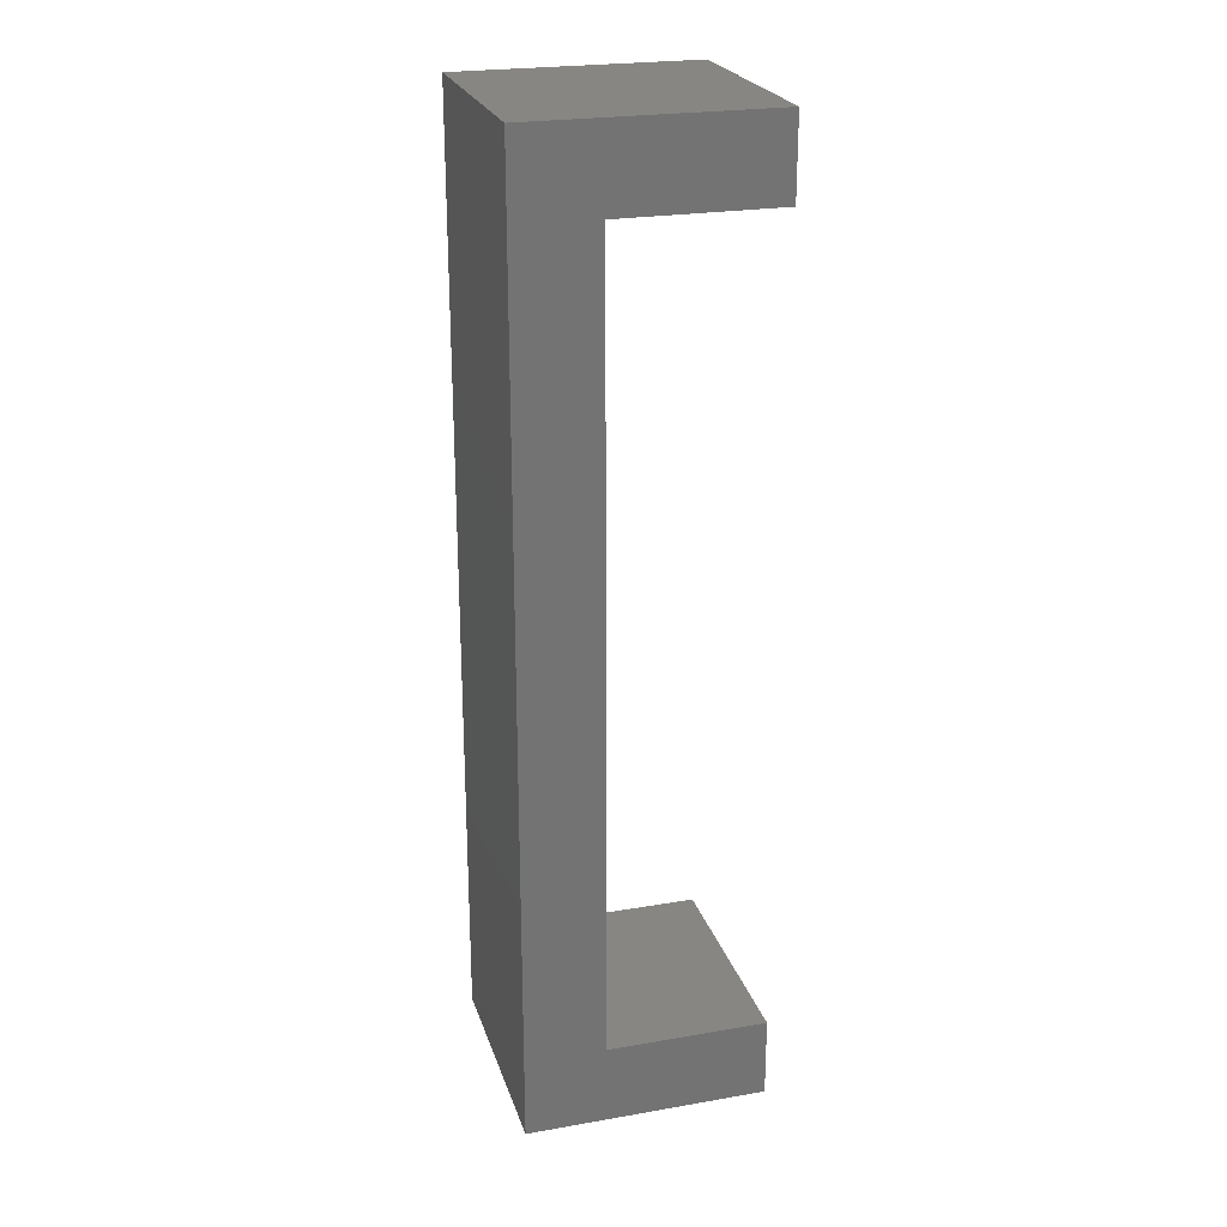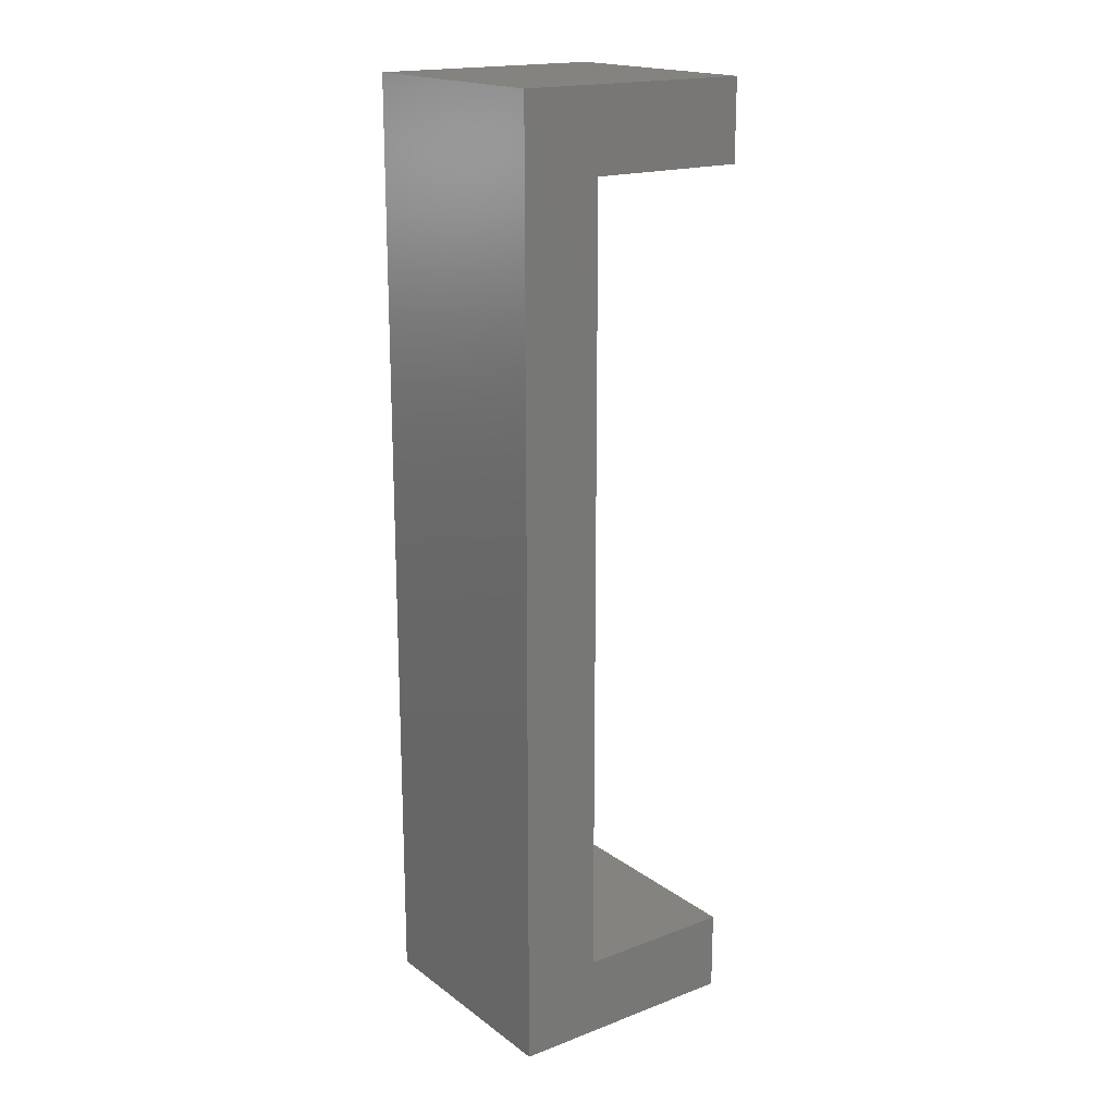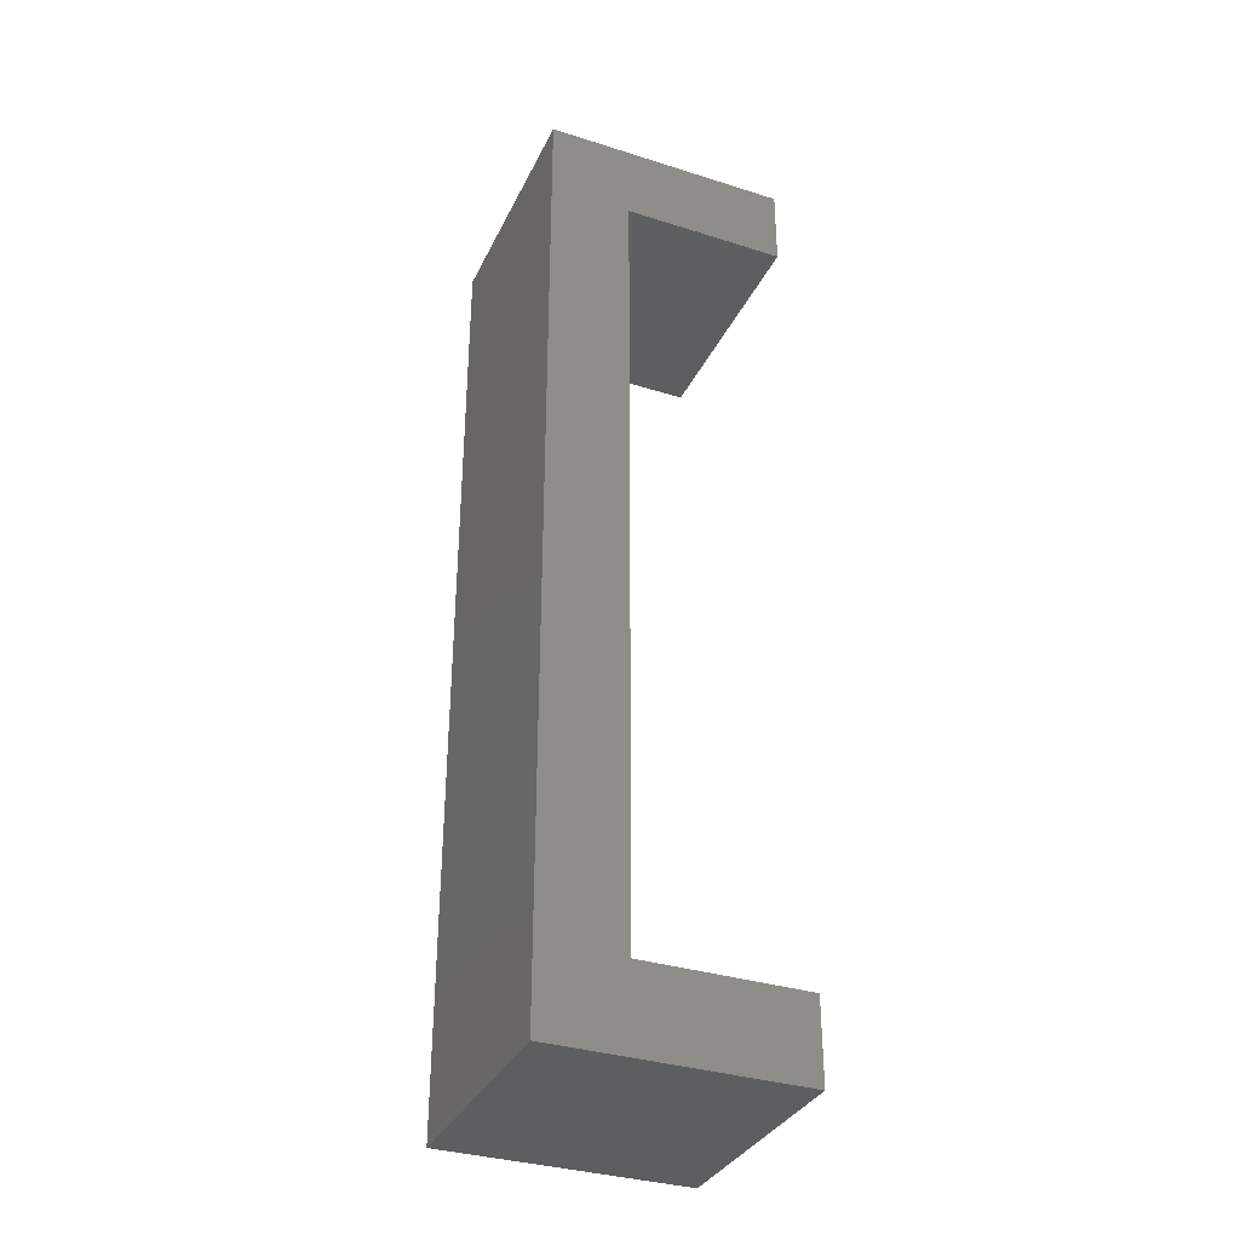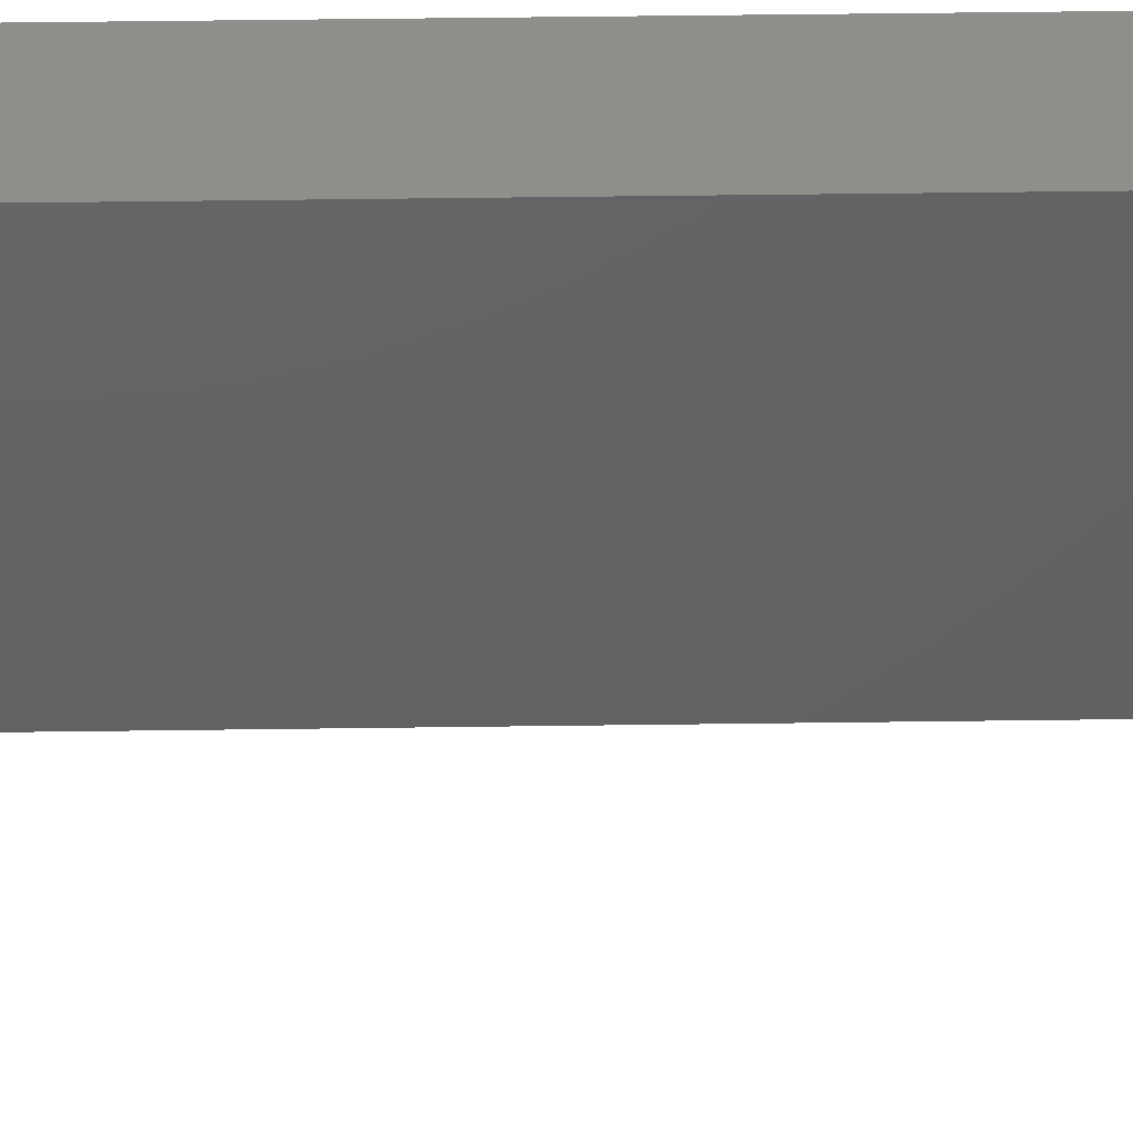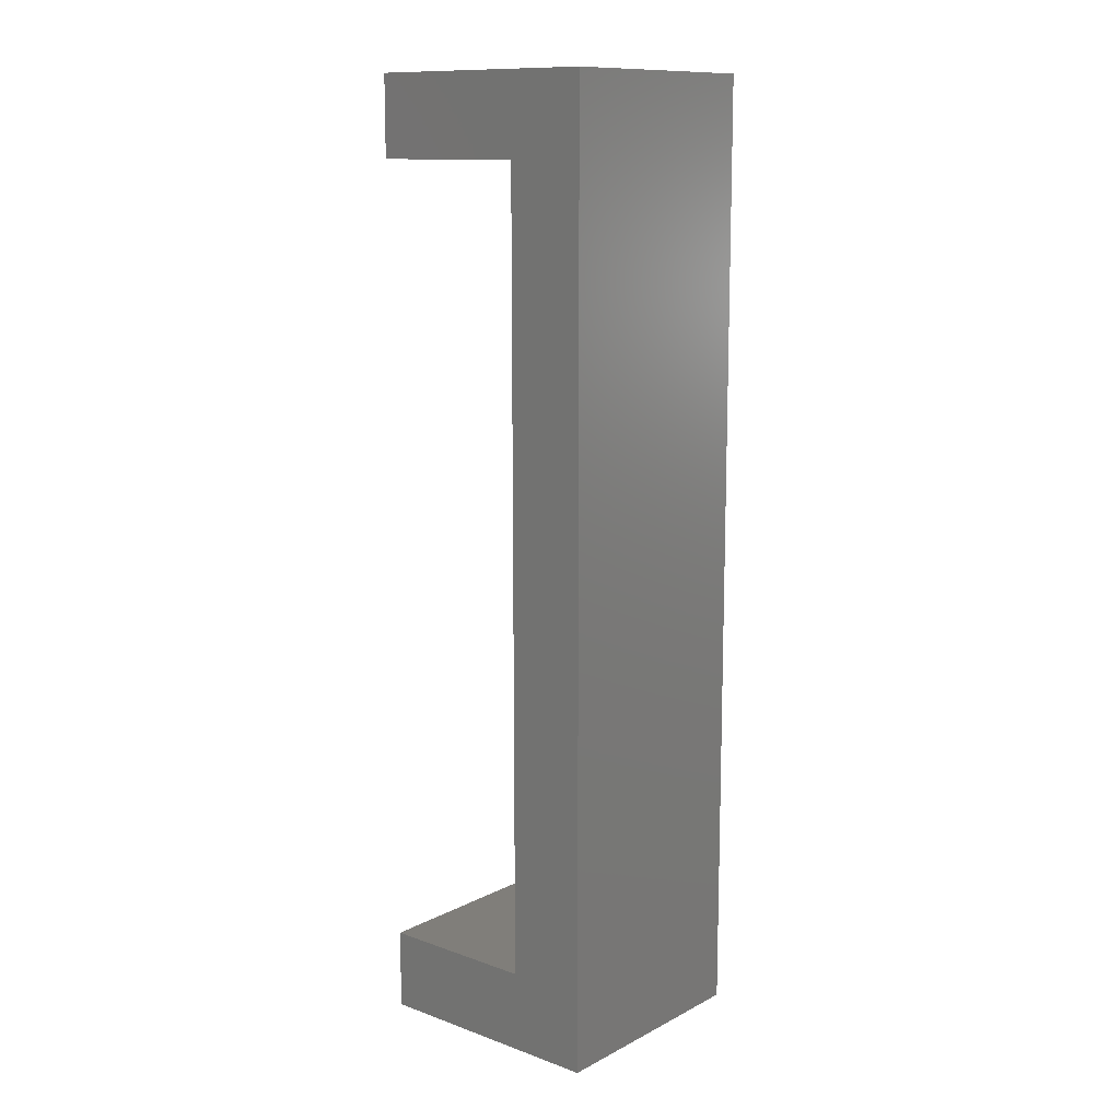
<metadata>
{"format":"stl","ext":"stl","renderer":"f3d","projection":"perspective","resolution":1024,"background":"white","views":[{"elev":24.0,"azim":164.0,"up":"+Z"},{"elev":18.3,"azim":143.9,"up":"+Z"},{"elev":-34.5,"azim":157.0,"up":"+Z"},{"elev":46.4,"azim":-90.9,"up":"+Y"},{"elev":12.1,"azim":40.1,"up":"+Z"}]}
</metadata>
<code>
# stl→obj: 16 verts, 28 faces
v -0.1224 1.402e-17 1.374
v -0.1224 -0.3672 1.374
v -0.375 6.21e-33 1.374
v -0.375 -0.3672 1.374
v -0.375 -0.3672 1.5
v 0.003947 -0.3672 1.5
v -0.375 5.099e-33 1.5
v 0.003947 2.104e-17 1.5
v -0.1224 1.402e-17 0.1263
v -0.375 4.294e-34 0.1263
v -0.1224 -0.3672 0.1263
v -0.375 -0.3672 0.1263
v -0.375 -0.3672 0
v -0.375 0 0
v 0.003947 -0.3672 -2.32e-17
v 0.003947 2.104e-17 -2.32e-17
f 1 2 3
f 3 2 4
f 5 6 7
f 7 6 8
f 9 10 11
f 11 10 12
f 13 14 15
f 15 14 16
f 15 16 6
f 6 16 8
f 5 4 6
f 6 4 2
f 6 2 15
f 15 2 11
f 15 11 13
f 13 11 12
f 2 1 11
f 11 1 9
f 8 3 7
f 3 8 1
f 1 8 16
f 1 16 9
f 9 16 14
f 9 14 10
f 7 3 5
f 5 3 4
f 10 14 12
f 12 14 13

</code>
